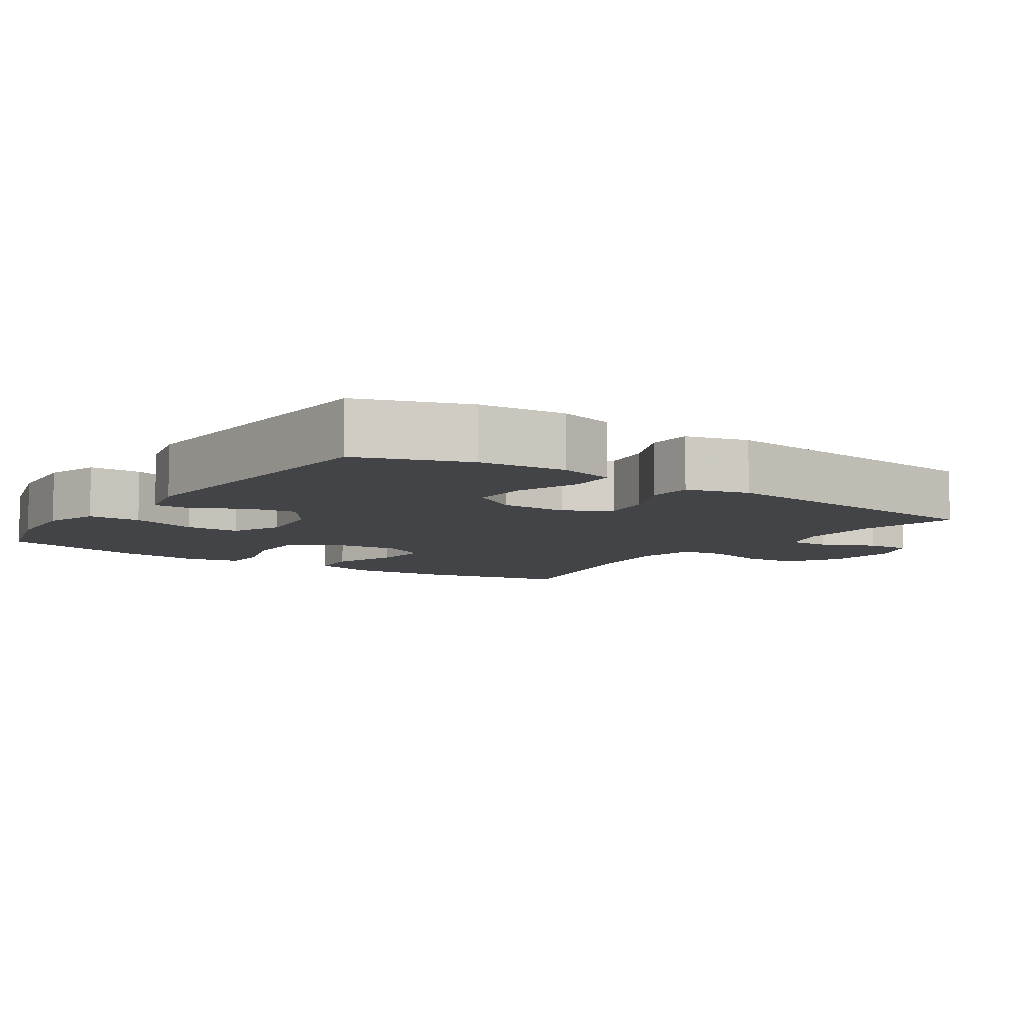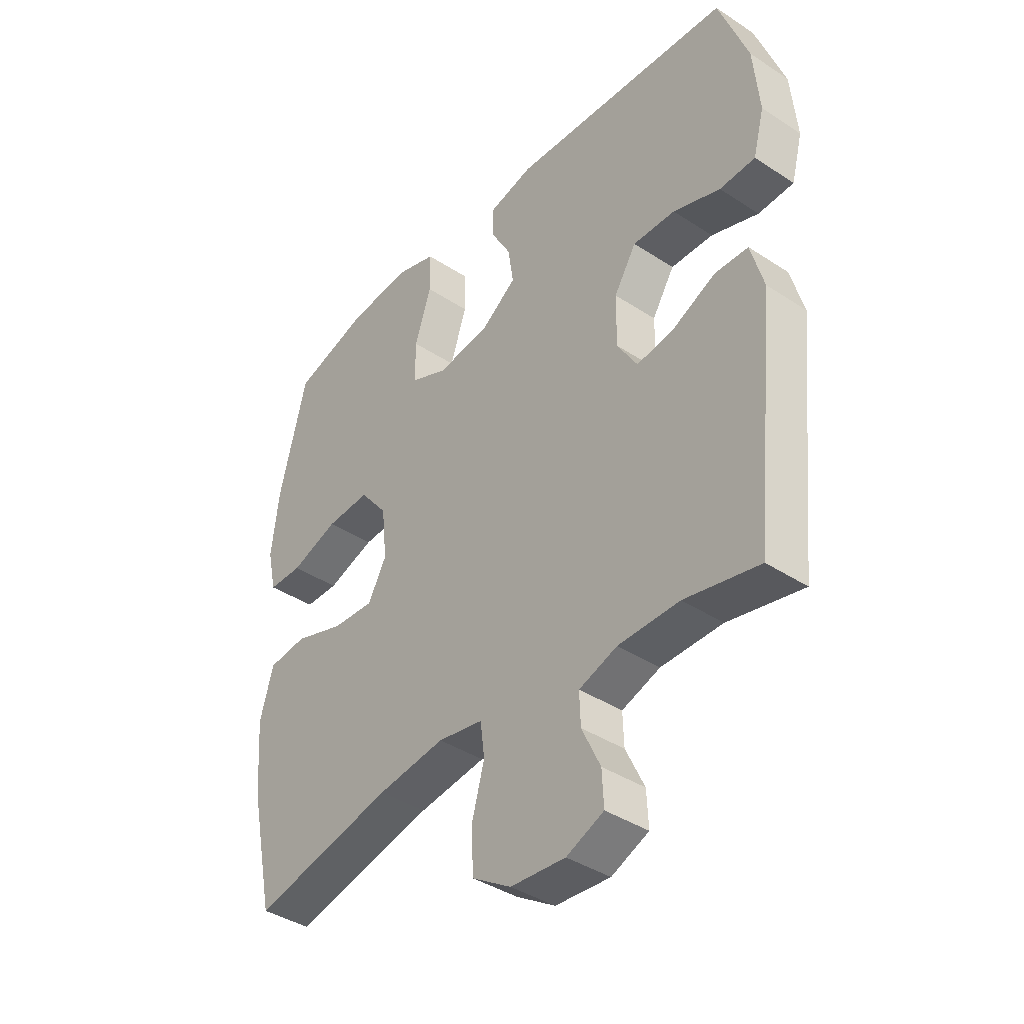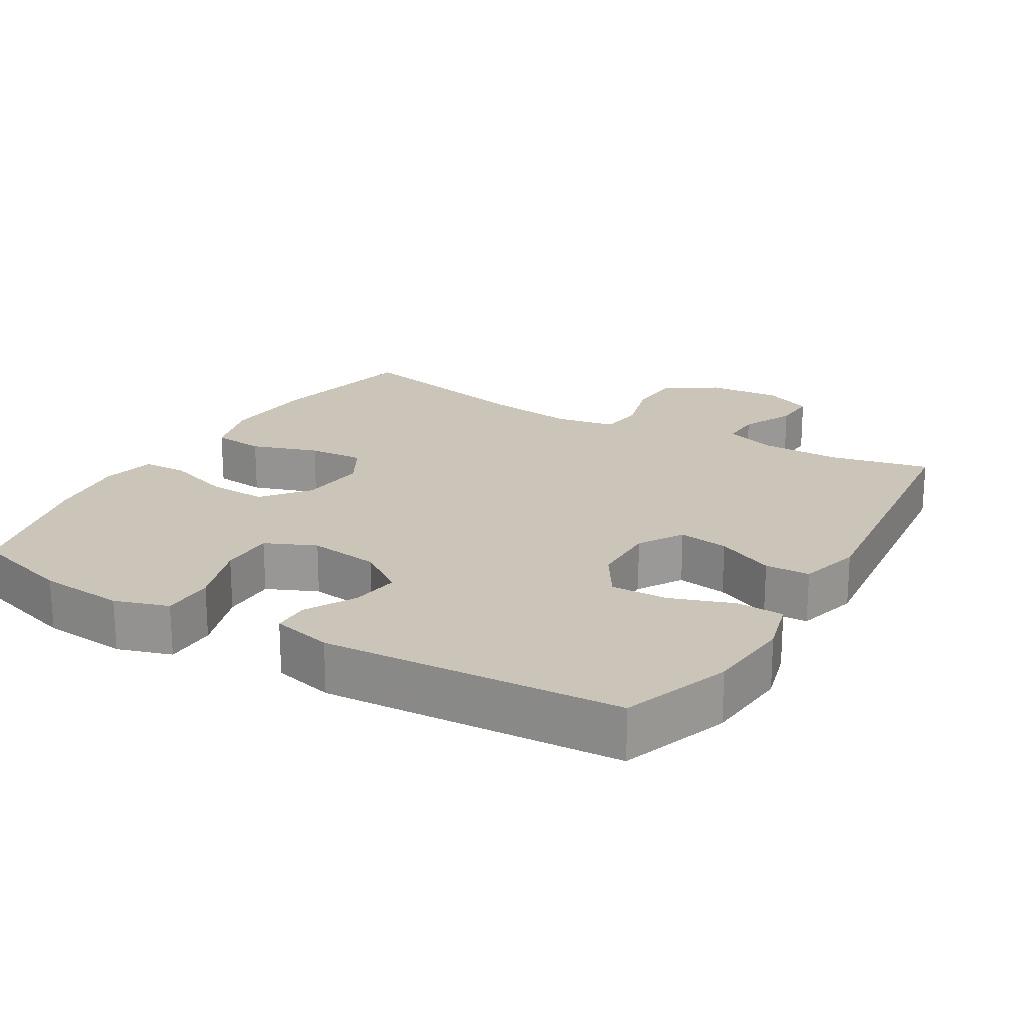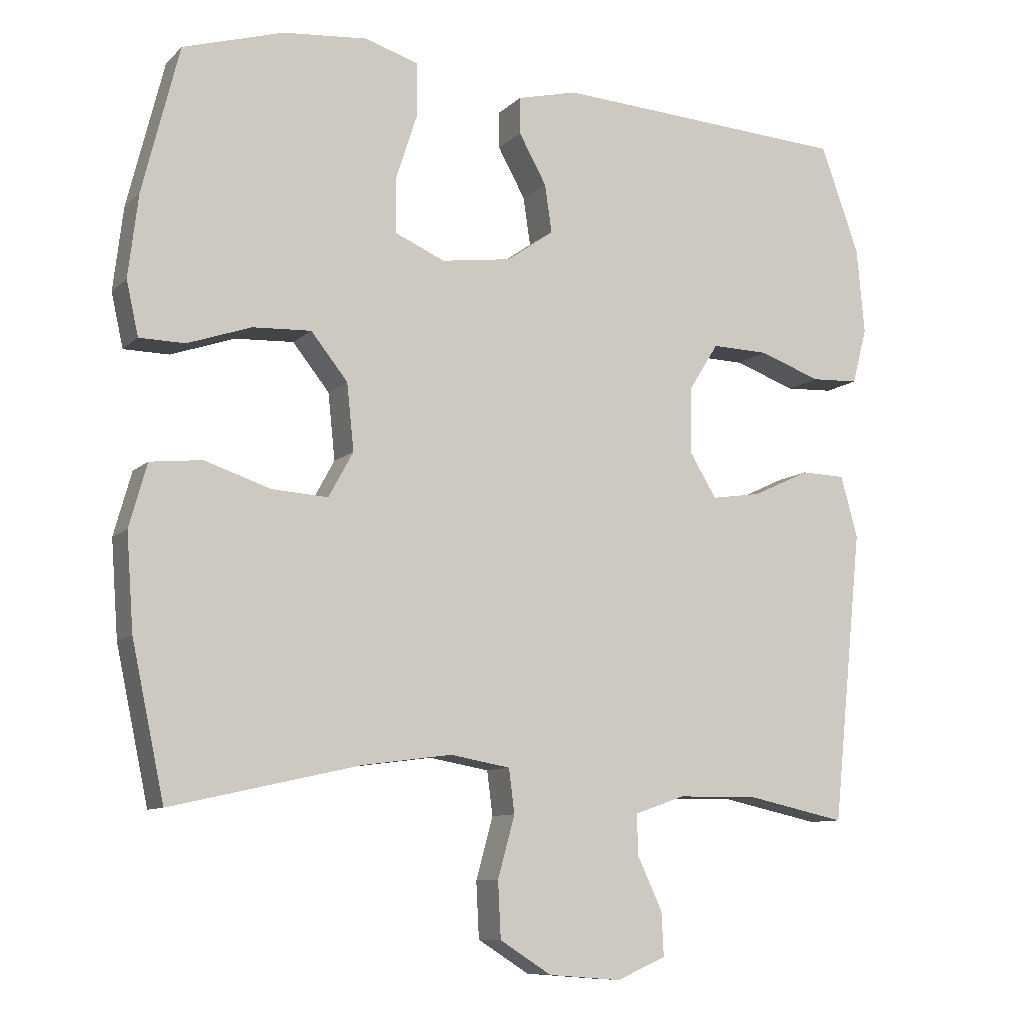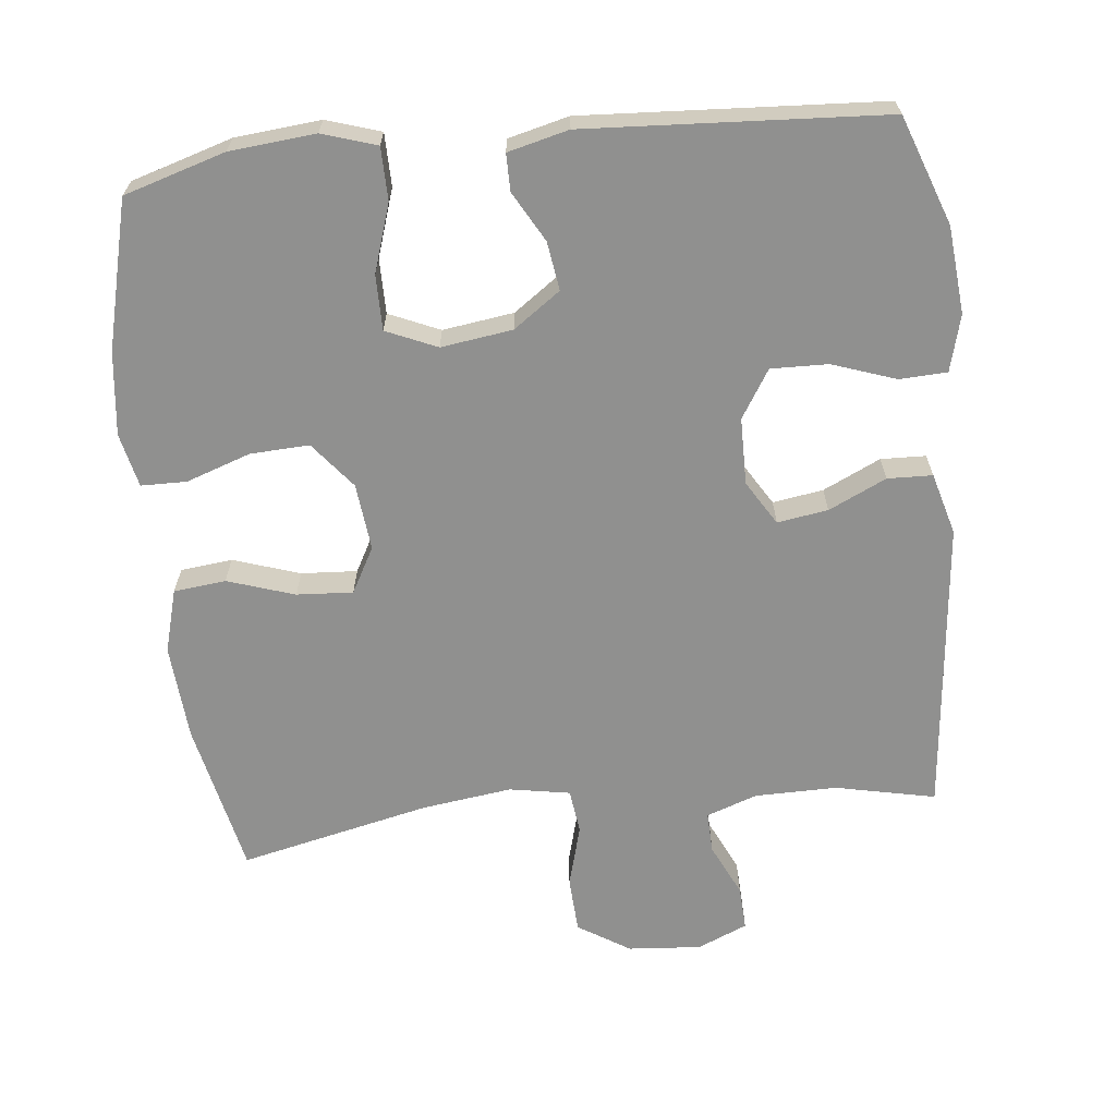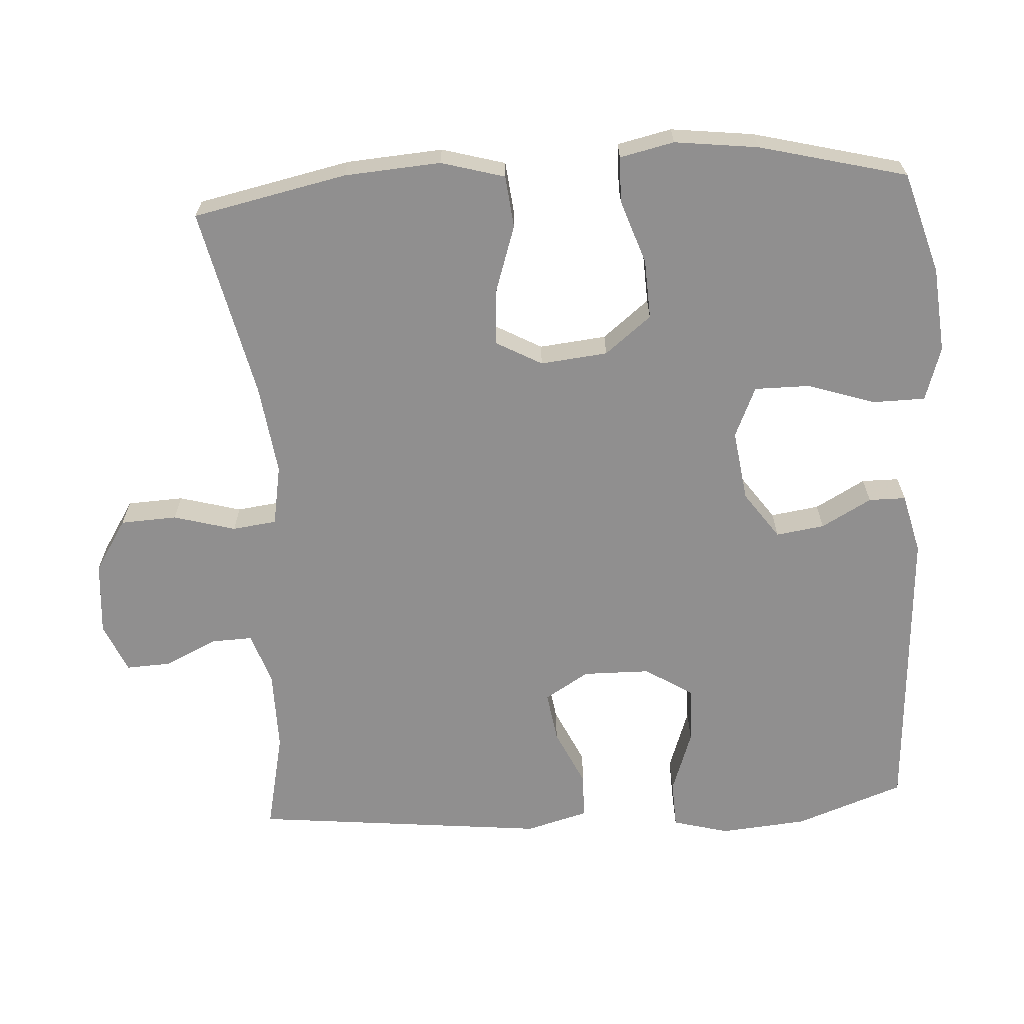
<metadata>
{"format":"obj","ext":"obj","renderer":"f3d","projection":"perspective","resolution":1024,"background":"white","views":[{"elev":-7.7,"azim":55.5,"up":"+Y"},{"elev":-39.8,"azim":50.9,"up":"+Z"},{"elev":20.5,"azim":30.4,"up":"+Y"},{"elev":-9.5,"azim":-25.3,"up":"+Z"},{"elev":-65.5,"azim":6.1,"up":"+Y"},{"elev":-65.4,"azim":-86.6,"up":"+Y"}]}
</metadata>
<code>
v 0.5 0.07 0.5
v 0.555 0.07 0.348
v 0.566 0.07 0.226
v 0.545 0.07 0.147
v 0.478 0.07 0.144
v 0.389 0.07 0.175
v 0.309 0.07 0.177
v 0.267 0.07 0.11
v 0.266 0.07 0.016
v 0.304 0.07 -0.046
v 0.375 0.07 -0.035
v 0.456 0.07 0.003
v 0.519 0.07 0.001
v 0.543 0.07 -0.086
v 0.5 0.07 -0.5
v 0.36 0.07 -0.47
v 0.245 0.07 -0.471
v 0.173 0.07 -0.496
v 0.175 0.07 -0.554
v 0.21 0.07 -0.628
v 0.213 0.07 -0.69
v 0.143 0.07 -0.72
v 0.04 0.07 -0.712
v -0.033 0.07 -0.666
v -0.037 0.07 -0.587
v -0.013 0.07 -0.5
v -0.021 0.07 -0.438
v -0.106 0.07 -0.423
v -0.233 0.07 -0.44
v -0.5 0.07 -0.5
v -0.546 0.07 -0.285
v -0.556 0.07 -0.15
v -0.531 0.07 -0.061
v -0.458 0.07 -0.053
v -0.364 0.07 -0.084
v -0.285 0.07 -0.089
v -0.25 0.07 -0.025
v -0.26 0.07 0.069
v -0.312 0.07 0.134
v -0.395 0.07 0.13
v -0.485 0.07 0.099
v -0.549 0.07 0.1
v -0.566 0.07 0.176
v -0.552 0.07 0.293
v -0.5 0.07 0.5
v -0.358 0.07 0.543
v -0.238 0.07 0.554
v -0.162 0.07 0.53
v -0.161 0.07 0.456
v -0.192 0.07 0.361
v -0.192 0.07 0.284
v -0.121 0.07 0.253
v -0.021 0.07 0.267
v 0.045 0.07 0.314
v 0.035 0.07 0.382
v -0.004 0.07 0.452
v -0.004 0.07 0.504
v 0.081 0.07 0.525
v 0.5 0 0.5
v 0.555 0 0.348
v 0.566 0 0.226
v 0.545 0 0.147
v 0.478 0 0.144
v 0.389 0 0.175
v 0.309 0 0.177
v 0.267 0 0.11
v 0.266 0 0.016
v 0.304 0 -0.046
v 0.375 0 -0.035
v 0.456 0 0.003
v 0.519 0 0.001
v 0.543 0 -0.086
v 0.5 0 -0.5
v 0.36 0 -0.47
v 0.245 0 -0.471
v 0.173 0 -0.496
v 0.175 0 -0.554
v 0.21 0 -0.628
v 0.213 0 -0.69
v 0.143 0 -0.72
v 0.04 0 -0.712
v -0.033 0 -0.666
v -0.037 0 -0.587
v -0.013 0 -0.5
v -0.021 0 -0.438
v -0.106 0 -0.423
v -0.233 0 -0.44
v -0.5 0 -0.5
v -0.546 0 -0.285
v -0.556 0 -0.15
v -0.531 0 -0.061
v -0.458 0 -0.053
v -0.364 0 -0.084
v -0.285 0 -0.089
v -0.25 0 -0.025
v -0.26 0 0.069
v -0.312 0 0.134
v -0.395 0 0.13
v -0.485 0 0.099
v -0.549 0 0.1
v -0.566 0 0.176
v -0.552 0 0.293
v -0.5 0 0.5
v -0.358 0 0.543
v -0.238 0 0.554
v -0.162 0 0.53
v -0.161 0 0.456
v -0.192 0 0.361
v -0.192 0 0.284
v -0.121 0 0.253
v -0.021 0 0.267
v 0.045 0 0.314
v 0.035 0 0.382
v -0.004 0 0.452
v -0.004 0 0.504
v 0.081 0 0.525
f 4 5 6
f 3 4 6
f 2 3 6
f 1 2 6
f 58 1 6
f 57 58 6
f 56 57 6
f 55 56 6
f 54 55 6 7
f 53 54 7 8
f 52 53 8 9
f 51 52 9 10
f 48 49 50
f 47 48 50
f 46 47 50
f 45 46 50
f 44 45 50
f 43 44 50
f 42 43 50
f 41 42 50
f 40 41 50
f 39 40 50 51
f 38 39 51 10
f 33 34 35
f 32 33 35
f 31 32 35
f 30 31 35
f 29 30 35
f 28 29 35 36
f 27 28 36 37
f 24 25 26
f 23 24 26
f 22 23 26
f 21 22 26
f 20 21 26
f 19 20 26
f 18 19 26 27
f 37 38 10
f 27 37 10
f 18 27 10
f 17 18 10
f 14 15 16
f 13 14 16
f 12 13 16
f 11 12 16
f 10 11 16 17
f 64 63 62
f 64 62 61
f 64 61 60
f 64 60 59
f 64 59 116
f 64 116 115
f 64 115 114
f 64 114 113
f 65 64 113 112
f 66 65 112 111
f 67 66 111 110
f 68 67 110 109
f 108 107 106
f 108 106 105
f 108 105 104
f 108 104 103
f 108 103 102
f 108 102 101
f 108 101 100
f 108 100 99
f 108 99 98
f 109 108 98 97
f 68 109 97 96
f 93 92 91
f 93 91 90
f 93 90 89
f 93 89 88
f 93 88 87
f 94 93 87 86
f 95 94 86 85
f 84 83 82
f 84 82 81
f 84 81 80
f 84 80 79
f 84 79 78
f 84 78 77
f 85 84 77 76
f 68 96 95
f 68 95 85
f 68 85 76
f 68 76 75
f 74 73 72
f 74 72 71
f 74 71 70
f 74 70 69
f 75 74 69 68
f 1 59 60 2
f 2 60 61 3
f 3 61 62 4
f 4 62 63 5
f 5 63 64 6
f 6 64 65 7
f 7 65 66 8
f 8 66 67 9
f 9 67 68 10
f 10 68 69 11
f 11 69 70 12
f 12 70 71 13
f 13 71 72 14
f 14 72 73 15
f 15 73 74 16
f 16 74 75 17
f 17 75 76 18
f 18 76 77 19
f 19 77 78 20
f 20 78 79 21
f 21 79 80 22
f 22 80 81 23
f 23 81 82 24
f 24 82 83 25
f 25 83 84 26
f 26 84 85 27
f 27 85 86 28
f 28 86 87 29
f 29 87 88 30
f 30 88 89 31
f 31 89 90 32
f 32 90 91 33
f 33 91 92 34
f 34 92 93 35
f 35 93 94 36
f 36 94 95 37
f 37 95 96 38
f 38 96 97 39
f 39 97 98 40
f 40 98 99 41
f 41 99 100 42
f 42 100 101 43
f 43 101 102 44
f 44 102 103 45
f 45 103 104 46
f 46 104 105 47
f 47 105 106 48
f 48 106 107 49
f 49 107 108 50
f 50 108 109 51
f 51 109 110 52
f 52 110 111 53
f 53 111 112 54
f 54 112 113 55
f 55 113 114 56
f 56 114 115 57
f 57 115 116 58
f 58 116 59 1

</code>
